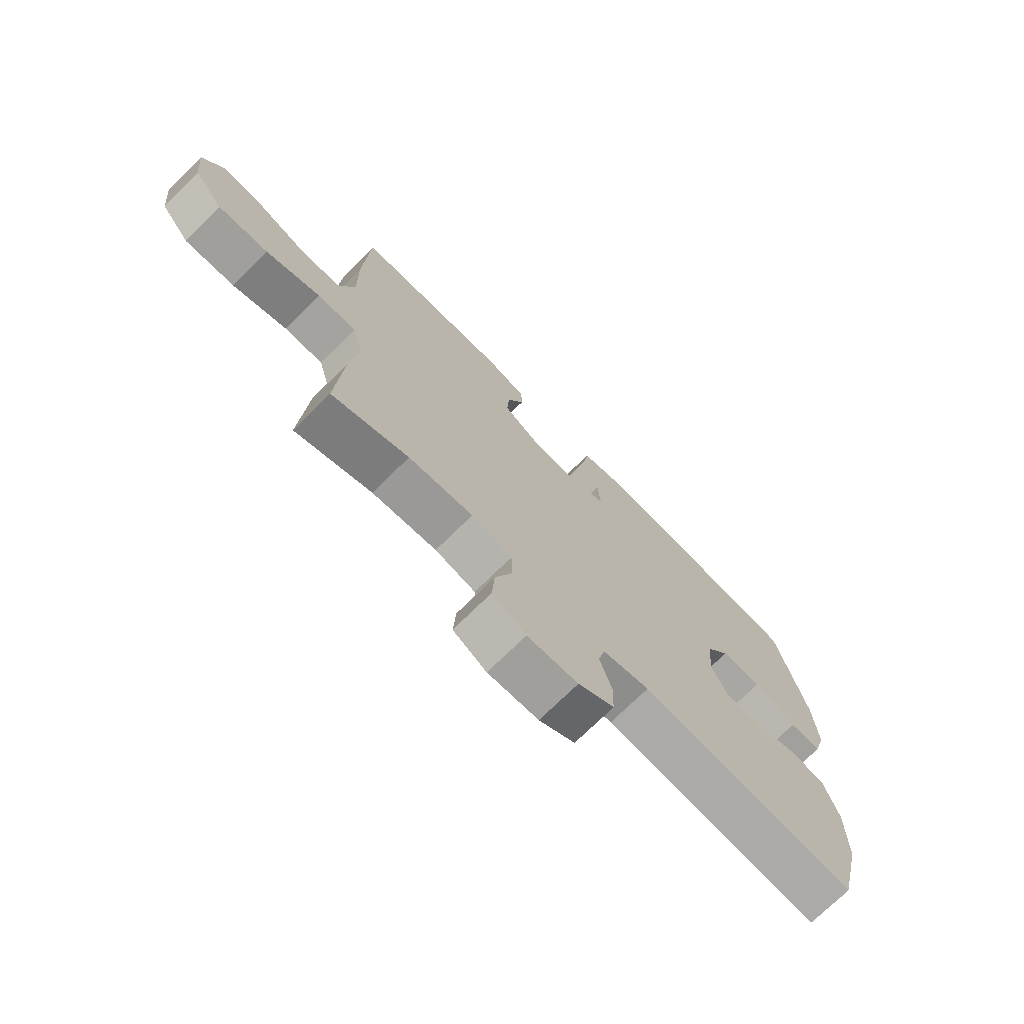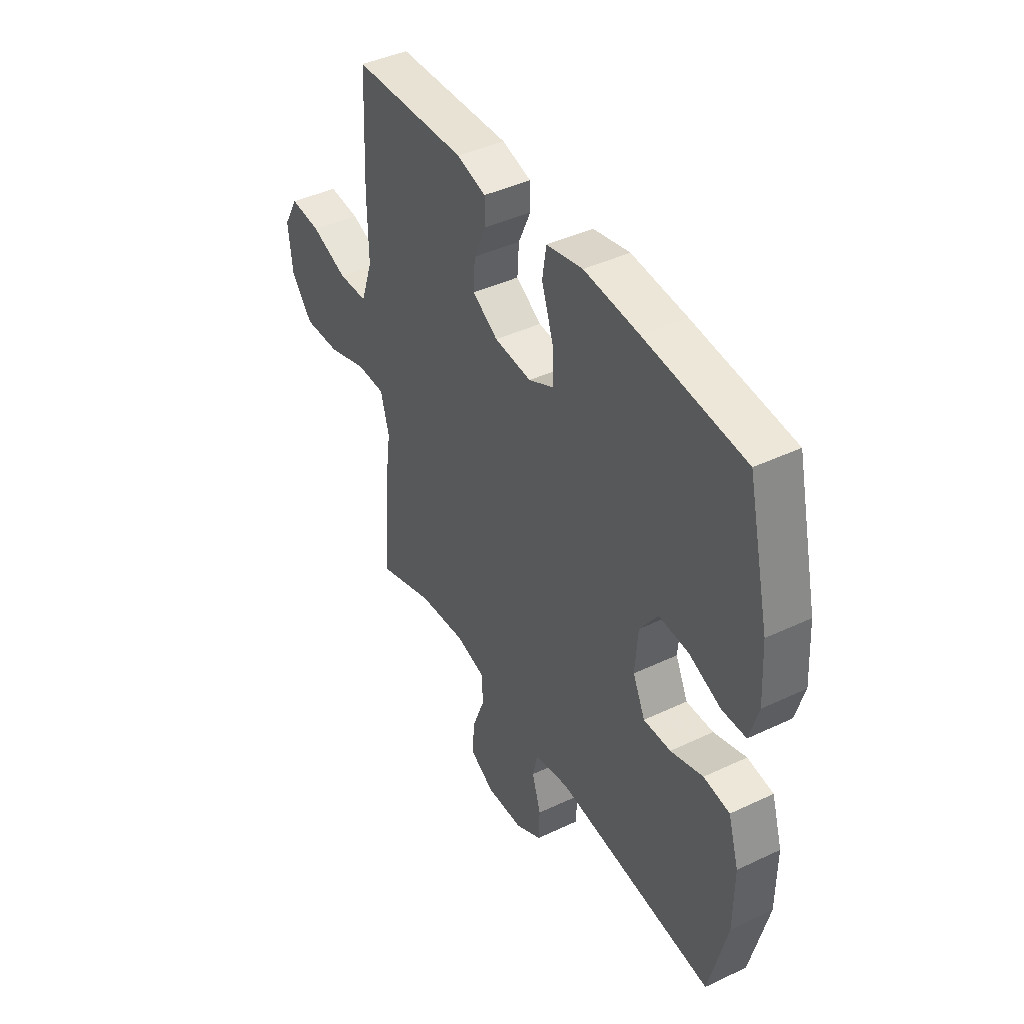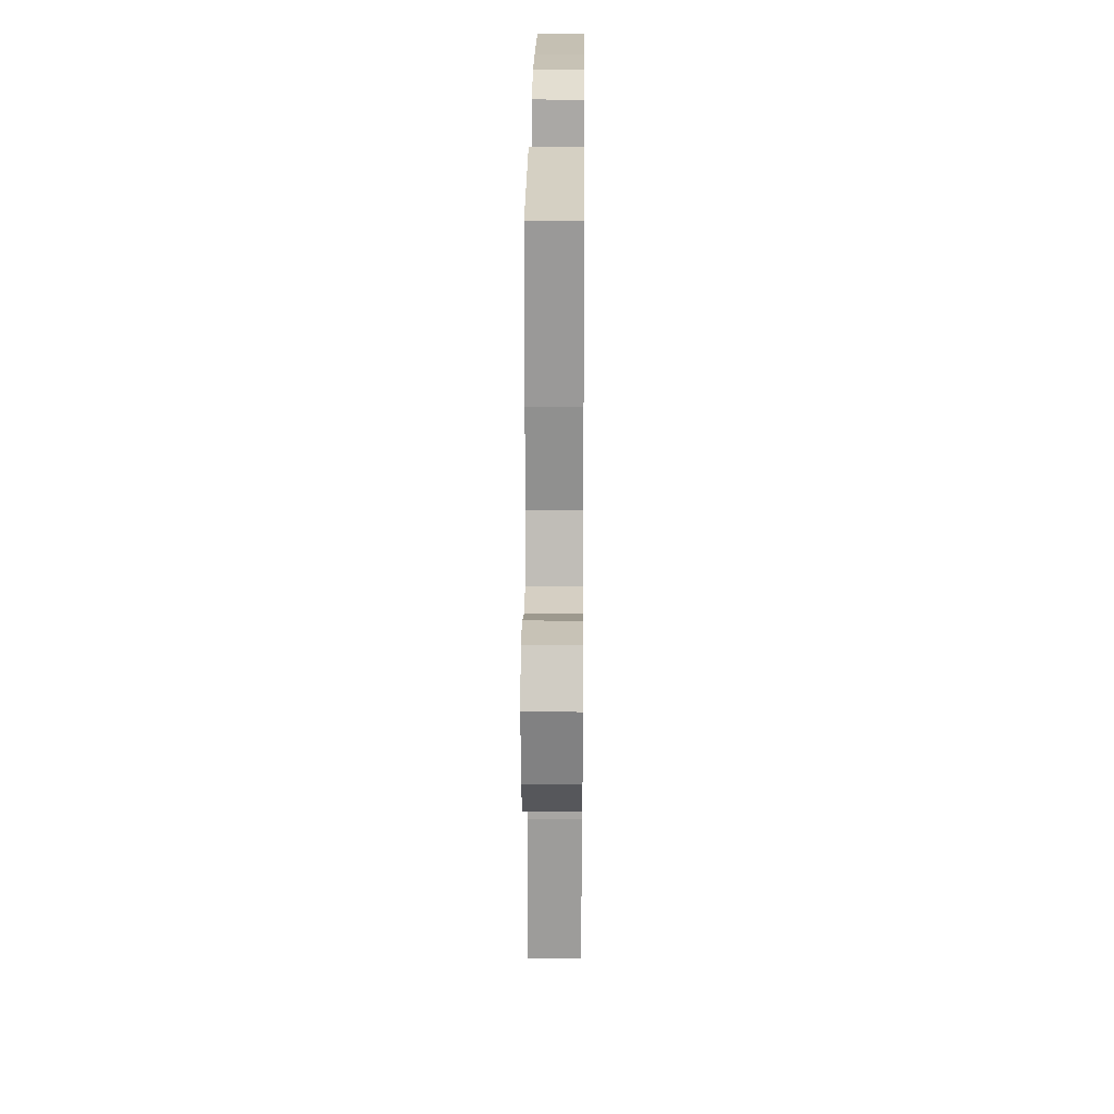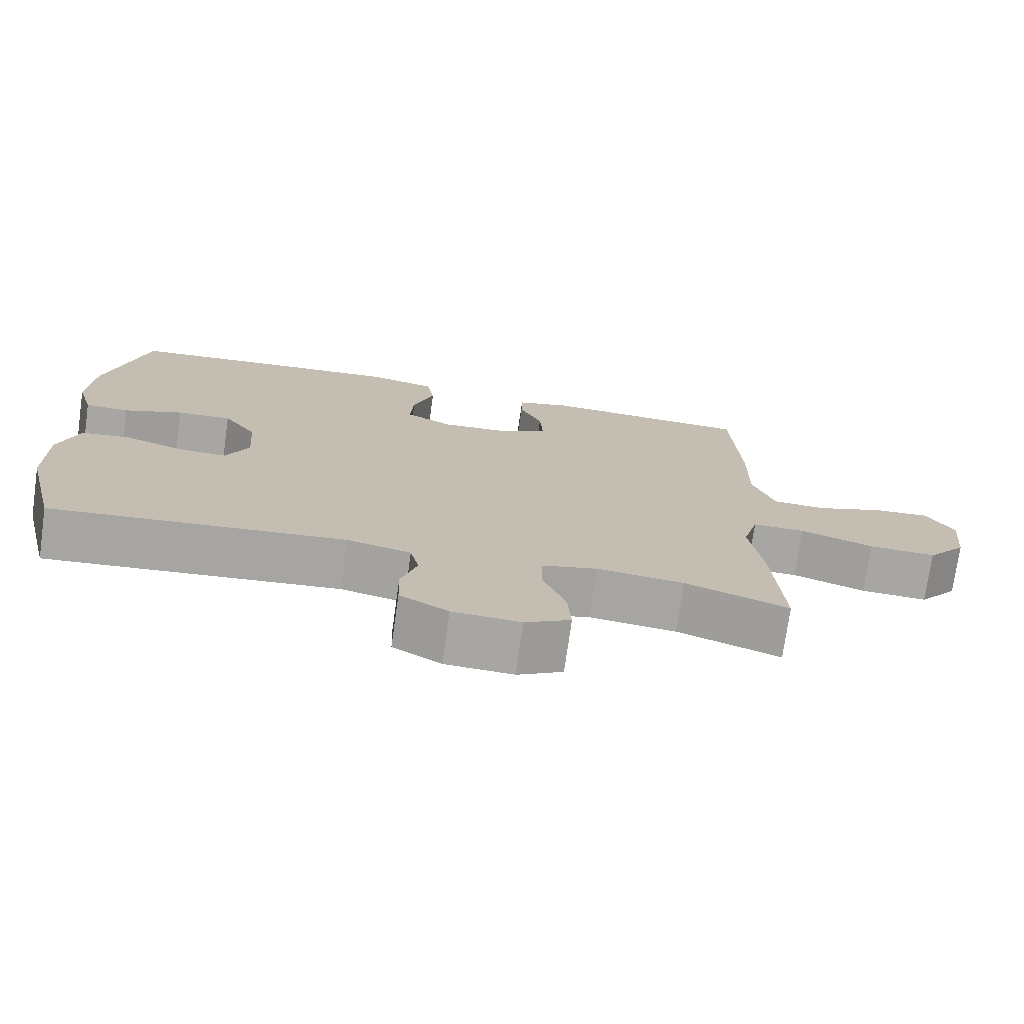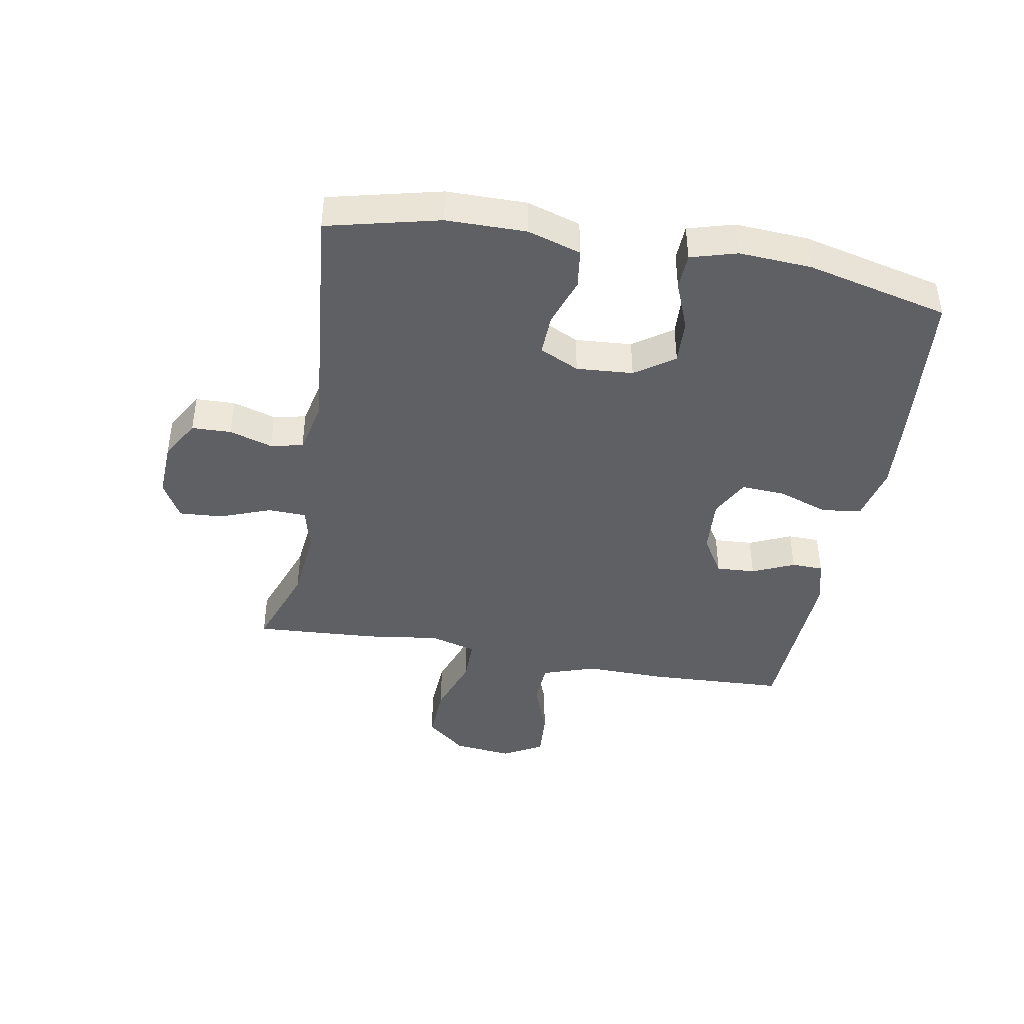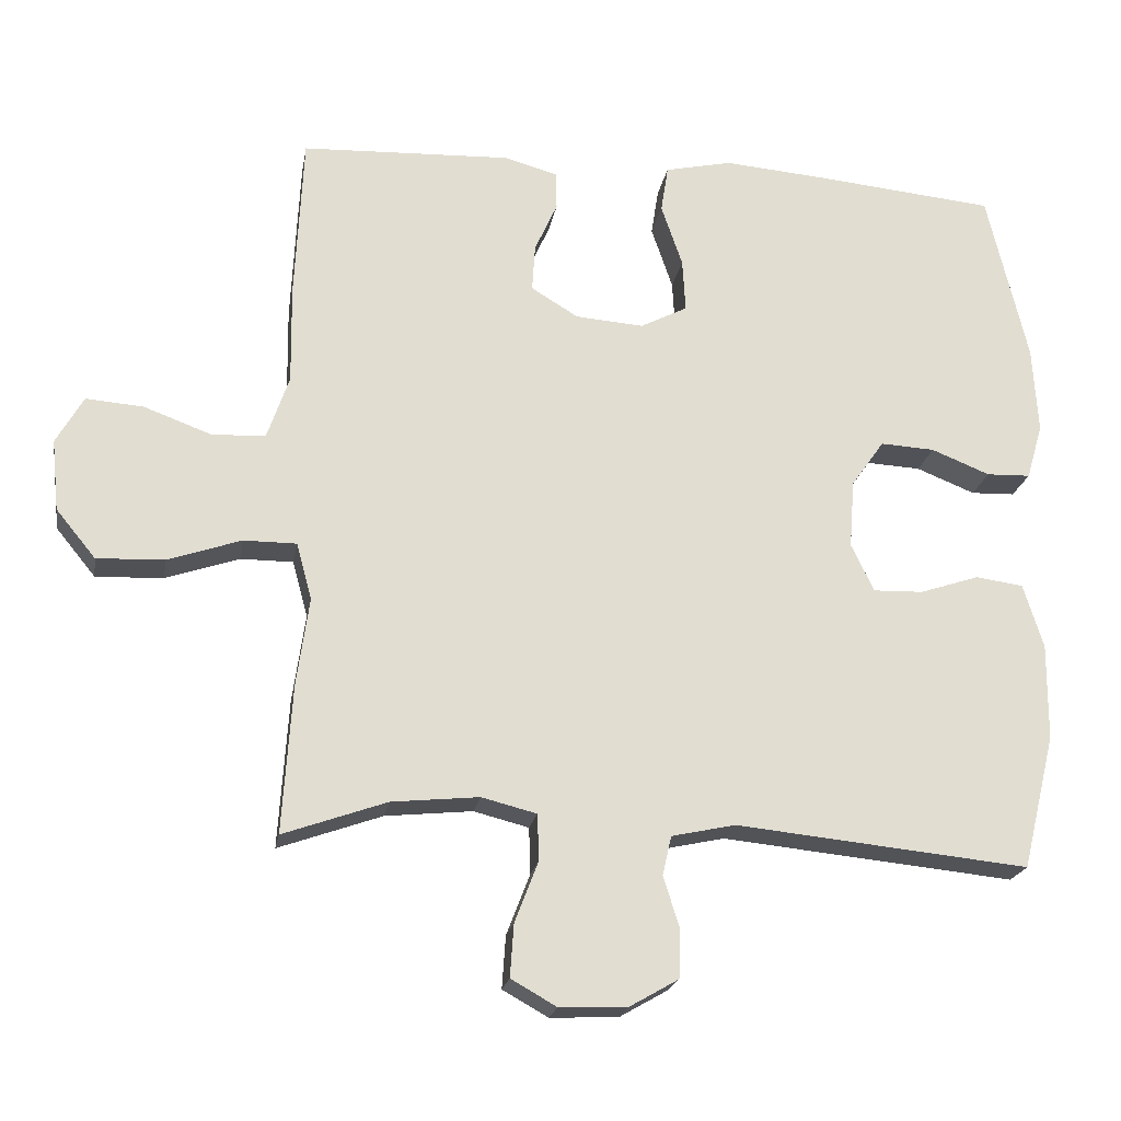
<metadata>
{"format":"obj","ext":"obj","renderer":"f3d","projection":"perspective","resolution":1024,"background":"white","views":[{"elev":-72.8,"azim":134.7,"up":"+Z"},{"elev":42.5,"azim":-119.5,"up":"+Z"},{"elev":23.6,"azim":90.5,"up":"+Z"},{"elev":-74.2,"azim":-8.0,"up":"+Z"},{"elev":-42.3,"azim":-100.3,"up":"+Y"},{"elev":-20.9,"azim":170.3,"up":"+Z"}]}
</metadata>
<code>
v -0.5 0.07 -0.5
v -0.545 0.07 -0.316
v -0.546 0.07 -0.185
v -0.519 0.07 -0.097
v -0.454 0.07 -0.088
v -0.373 0.07 -0.115
v -0.305 0.07 -0.117
v -0.274 0.07 -0.052
v -0.281 0.07 0.041
v -0.326 0.07 0.105
v -0.4 0.07 0.101
v -0.48 0.07 0.069
v -0.54 0.07 0.071
v -0.562 0.07 0.147
v -0.555 0.07 0.266
v -0.5 0.07 0.5
v -0.251 0.07 0.524
v -0.114 0.07 0.535
v -0.023 0.07 0.515
v -0.013 0.07 0.451
v -0.042 0.07 0.366
v -0.046 0.07 0.294
v 0.018 0.07 0.261
v 0.111 0.07 0.268
v 0.175 0.07 0.307
v 0.171 0.07 0.371
v 0.14 0.07 0.44
v 0.141 0.07 0.492
v 0.214 0.07 0.512
v 0.5 0.07 0.5
v 0.511 0.07 0.274
v 0.509 0.07 0.14
v 0.539 0.07 0.053
v 0.612 0.07 0.05
v 0.704 0.07 0.084
v 0.782 0.07 0.09
v 0.819 0.07 0.025
v 0.809 0.07 -0.072
v 0.755 0.07 -0.138
v 0.663 0.07 -0.134
v 0.563 0.07 -0.1
v 0.491 0.07 -0.1
v 0.47 0.07 -0.177
v 0.487 0.07 -0.298
v 0.5 0.07 -0.5
v 0.359 0.07 -0.45
v 0.24 0.07 -0.438
v 0.165 0.07 -0.457
v 0.163 0.07 -0.52
v 0.195 0.07 -0.603
v 0.2 0.07 -0.675
v 0.138 0.07 -0.71
v 0.045 0.07 -0.706
v -0.021 0.07 -0.668
v -0.023 0.07 -0.603
v -0.001 0.07 -0.532
v -0.013 0.07 -0.479
v -0.1 0.07 -0.46
v -0.5 0 -0.5
v -0.545 0 -0.316
v -0.546 0 -0.185
v -0.519 0 -0.097
v -0.454 0 -0.088
v -0.373 0 -0.115
v -0.305 0 -0.117
v -0.274 0 -0.052
v -0.281 0 0.041
v -0.326 0 0.105
v -0.4 0 0.101
v -0.48 0 0.069
v -0.54 0 0.071
v -0.562 0 0.147
v -0.555 0 0.266
v -0.5 0 0.5
v -0.251 0 0.524
v -0.114 0 0.535
v -0.023 0 0.515
v -0.013 0 0.451
v -0.042 0 0.366
v -0.046 0 0.294
v 0.018 0 0.261
v 0.111 0 0.268
v 0.175 0 0.307
v 0.171 0 0.371
v 0.14 0 0.44
v 0.141 0 0.492
v 0.214 0 0.512
v 0.5 0 0.5
v 0.511 0 0.274
v 0.509 0 0.14
v 0.539 0 0.053
v 0.612 0 0.05
v 0.704 0 0.084
v 0.782 0 0.09
v 0.819 0 0.025
v 0.809 0 -0.072
v 0.755 0 -0.138
v 0.663 0 -0.134
v 0.563 0 -0.1
v 0.491 0 -0.1
v 0.47 0 -0.177
v 0.487 0 -0.298
v 0.5 0 -0.5
v 0.359 0 -0.45
v 0.24 0 -0.438
v 0.165 0 -0.457
v 0.163 0 -0.52
v 0.195 0 -0.603
v 0.2 0 -0.675
v 0.138 0 -0.71
v 0.045 0 -0.706
v -0.021 0 -0.668
v -0.023 0 -0.603
v -0.001 0 -0.532
v -0.013 0 -0.479
v -0.1 0 -0.46
f 54 55 56
f 53 54 56
f 52 53 56
f 51 52 56
f 50 51 56
f 49 50 56
f 48 49 56 57
f 47 48 57 58
f 43 44 45 46
f 42 43 46 47
f 39 40 41
f 38 39 41
f 37 38 41
f 36 37 41
f 35 36 41
f 34 35 41
f 33 34 41 42
f 42 47 58
f 33 42 58
f 32 33 58
f 30 31 32
f 29 30 32
f 28 29 32
f 27 28 32
f 26 27 32
f 19 20 21
f 18 19 21
f 17 18 21
f 16 17 21
f 15 16 21
f 14 15 21
f 13 14 21
f 12 13 21
f 11 12 21
f 10 11 21 22
f 9 10 22 23
f 4 5 6
f 3 4 6
f 2 3 6
f 1 2 6
f 58 1 6
f 58 6 7
f 32 58 7 8
f 25 26 32
f 24 25 32 8
f 8 9 23 24
f 114 113 112
f 114 112 111
f 114 111 110
f 114 110 109
f 114 109 108
f 114 108 107
f 115 114 107 106
f 116 115 106 105
f 104 103 102 101
f 105 104 101 100
f 99 98 97
f 99 97 96
f 99 96 95
f 99 95 94
f 99 94 93
f 99 93 92
f 100 99 92 91
f 116 105 100
f 116 100 91
f 116 91 90
f 90 89 88
f 90 88 87
f 90 87 86
f 90 86 85
f 90 85 84
f 79 78 77
f 79 77 76
f 79 76 75
f 79 75 74
f 79 74 73
f 79 73 72
f 79 72 71
f 79 71 70
f 79 70 69
f 80 79 69 68
f 81 80 68 67
f 64 63 62
f 64 62 61
f 64 61 60
f 64 60 59
f 64 59 116
f 65 64 116
f 66 65 116 90
f 90 84 83
f 66 90 83 82
f 82 81 67 66
f 1 59 60 2
f 2 60 61 3
f 3 61 62 4
f 4 62 63 5
f 5 63 64 6
f 6 64 65 7
f 7 65 66 8
f 8 66 67 9
f 9 67 68 10
f 10 68 69 11
f 11 69 70 12
f 12 70 71 13
f 13 71 72 14
f 14 72 73 15
f 15 73 74 16
f 16 74 75 17
f 17 75 76 18
f 18 76 77 19
f 19 77 78 20
f 20 78 79 21
f 21 79 80 22
f 22 80 81 23
f 23 81 82 24
f 24 82 83 25
f 25 83 84 26
f 26 84 85 27
f 27 85 86 28
f 28 86 87 29
f 29 87 88 30
f 30 88 89 31
f 31 89 90 32
f 32 90 91 33
f 33 91 92 34
f 34 92 93 35
f 35 93 94 36
f 36 94 95 37
f 37 95 96 38
f 38 96 97 39
f 39 97 98 40
f 40 98 99 41
f 41 99 100 42
f 42 100 101 43
f 43 101 102 44
f 44 102 103 45
f 45 103 104 46
f 46 104 105 47
f 47 105 106 48
f 48 106 107 49
f 49 107 108 50
f 50 108 109 51
f 51 109 110 52
f 52 110 111 53
f 53 111 112 54
f 54 112 113 55
f 55 113 114 56
f 56 114 115 57
f 57 115 116 58
f 58 116 59 1

</code>
